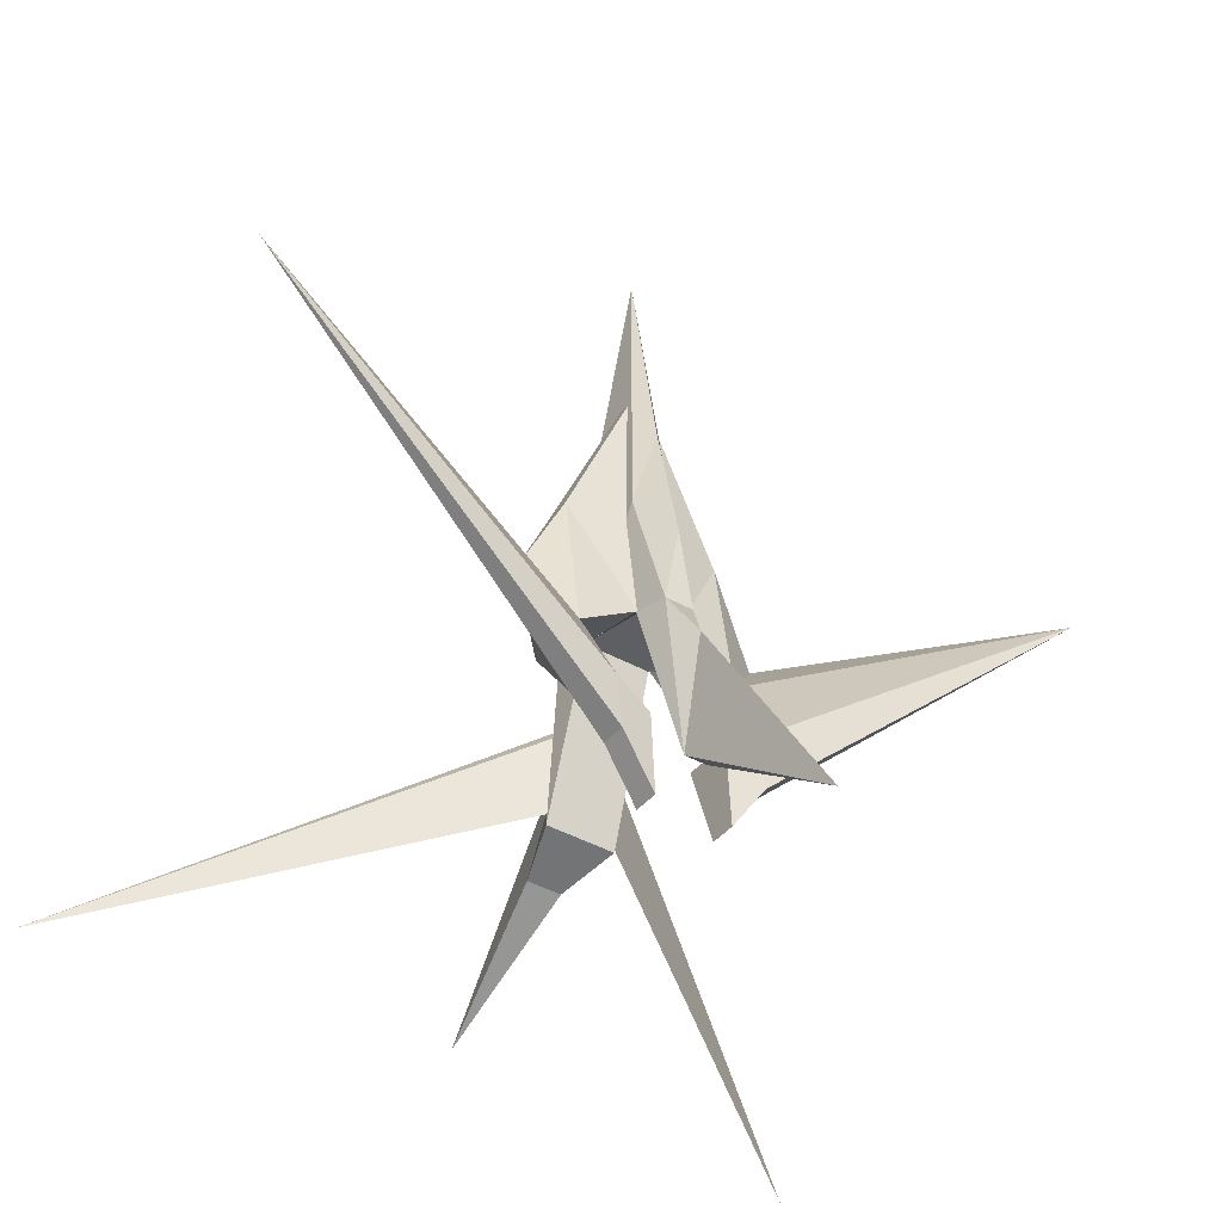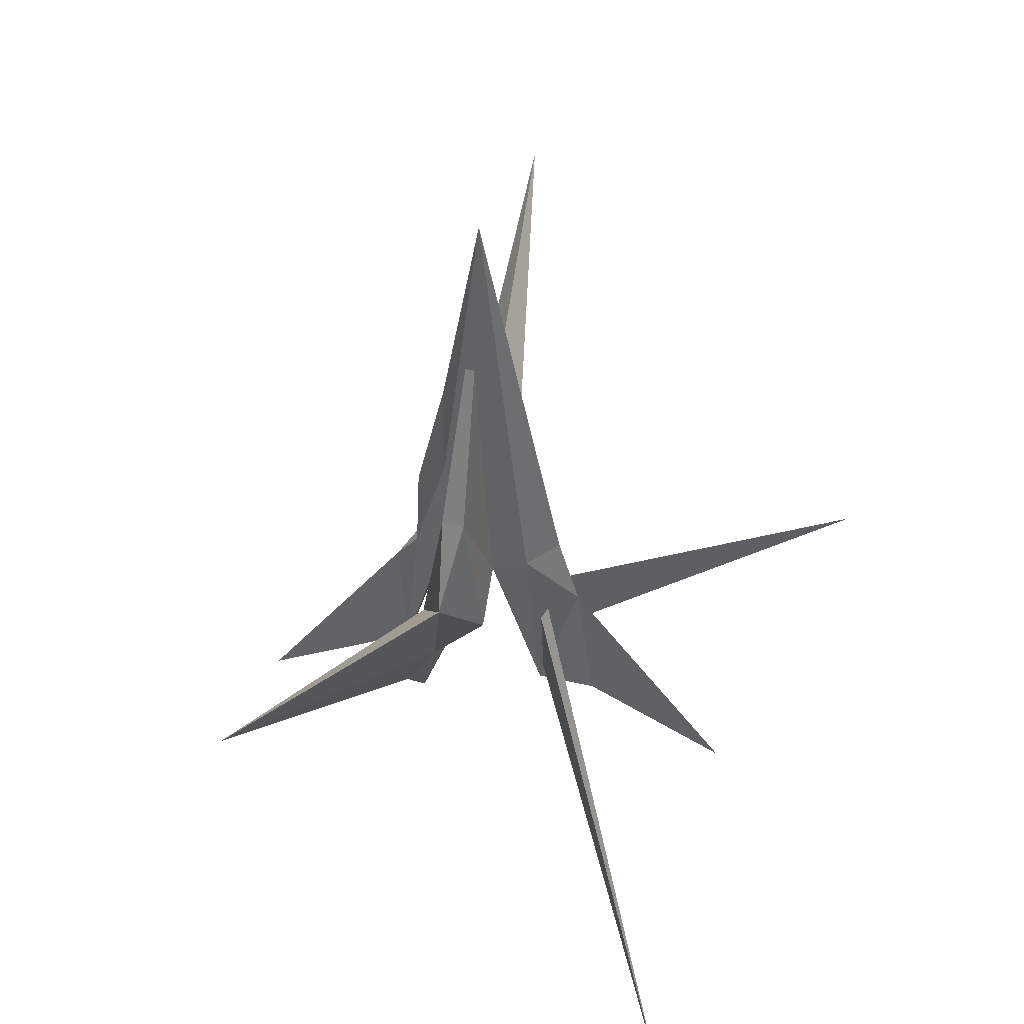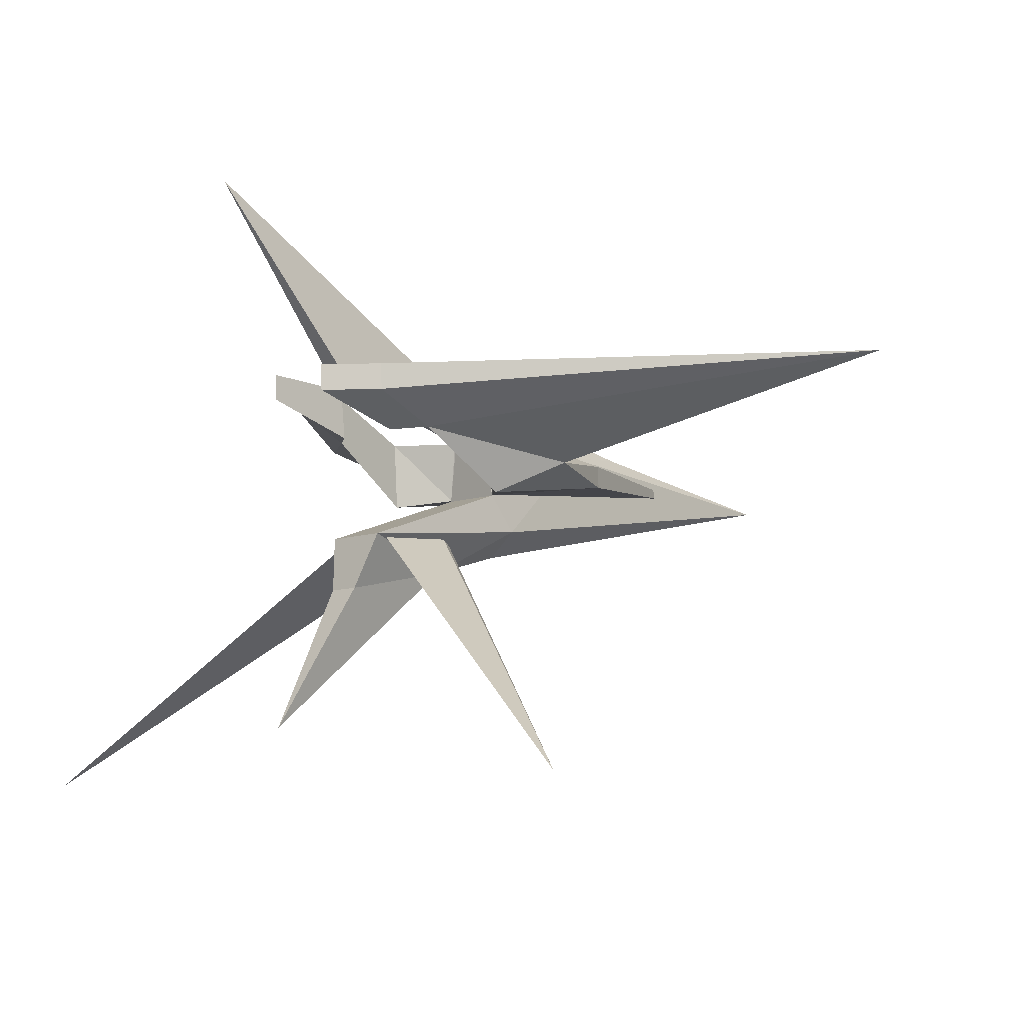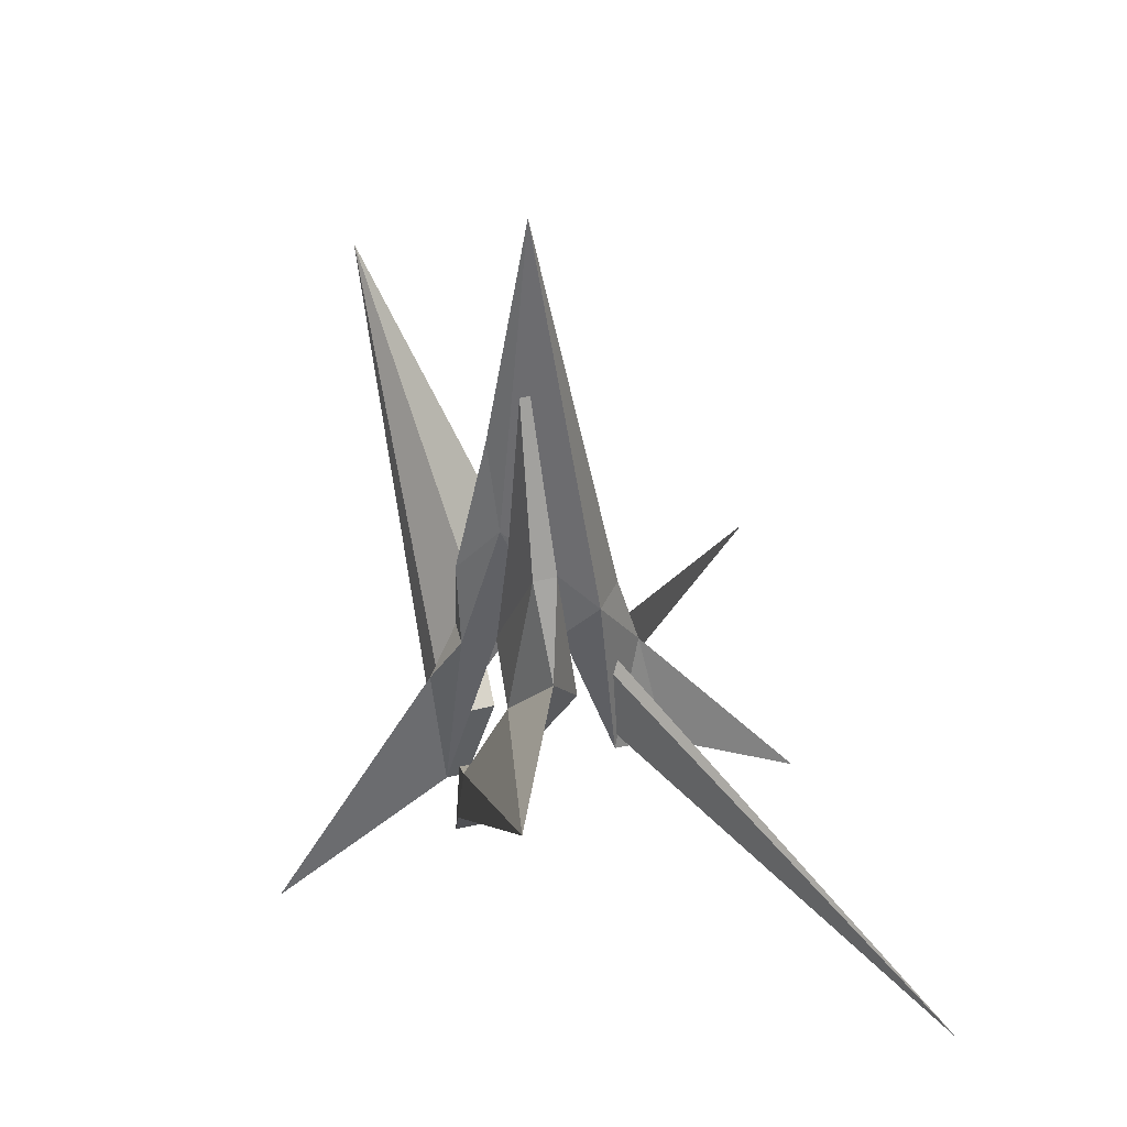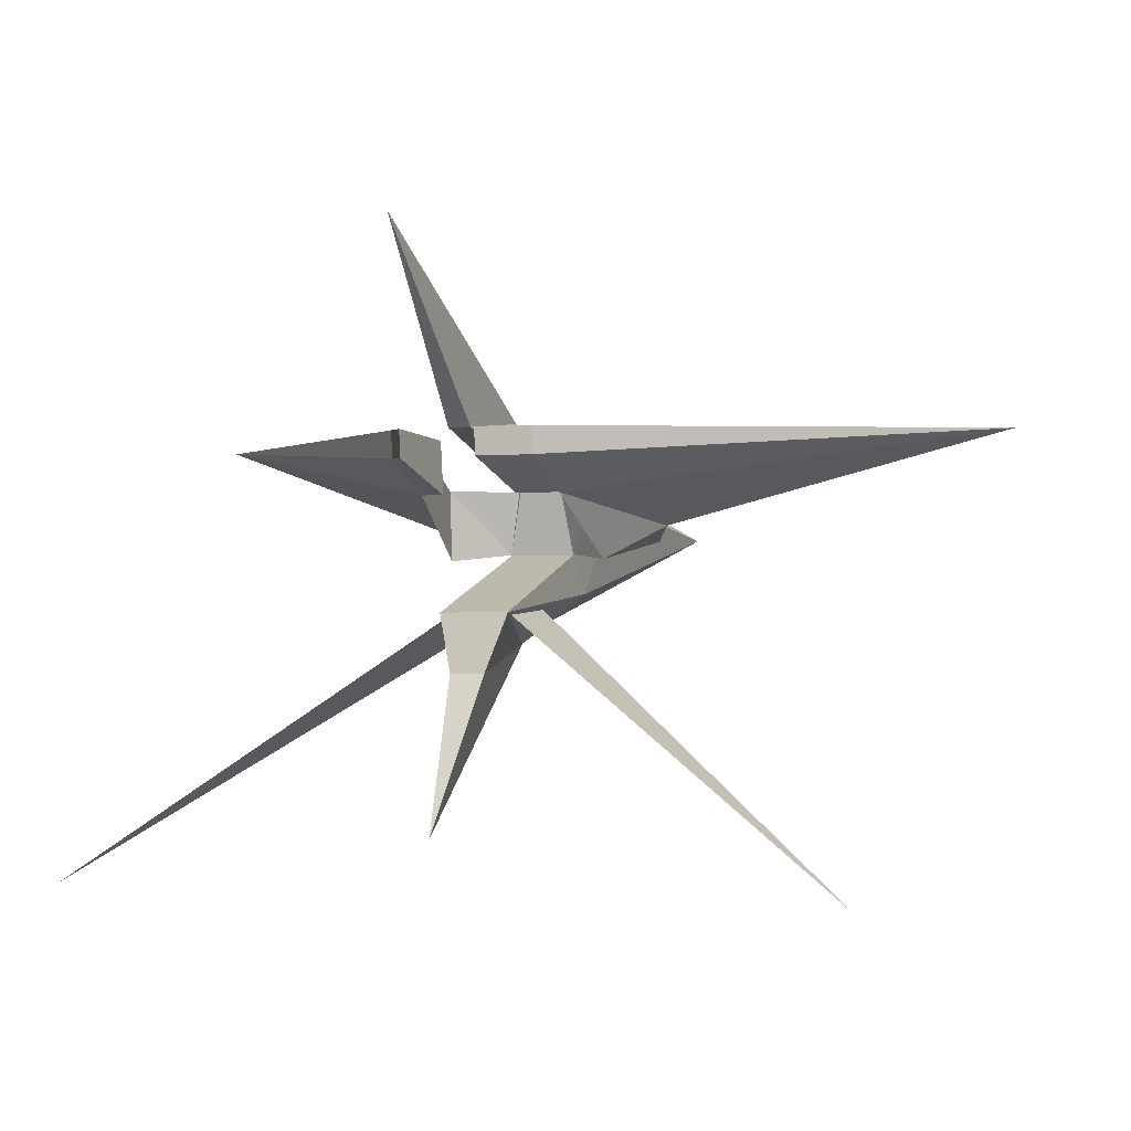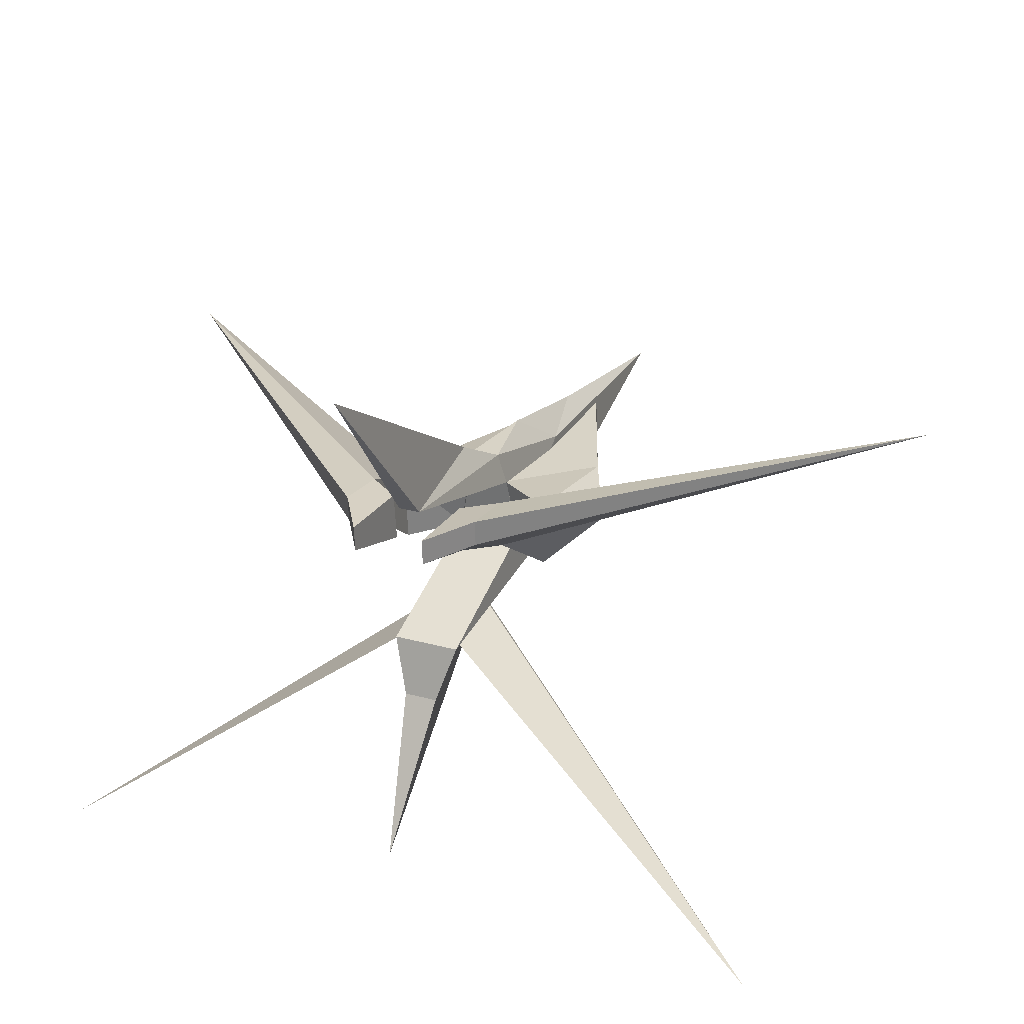
<metadata>
{"format":"obj","ext":"obj","renderer":"f3d","projection":"perspective","resolution":1024,"background":"white","views":[{"elev":-42.1,"azim":145.9,"up":"+Z"},{"elev":49.5,"azim":-70.5,"up":"+Z"},{"elev":-7.4,"azim":-134.0,"up":"+Y"},{"elev":40.6,"azim":-102.9,"up":"+Z"},{"elev":-0.7,"azim":-158.0,"up":"+Y"},{"elev":27.5,"azim":-156.7,"up":"+Y"}]}
</metadata>
<code>
o Melon_Rip
v -2.394 -2.201 2.2
v -1.572 2.251 1.949
v 1.591 2.223 1.965
v 2.333 -2.243 2.224
v 0.8317 -0.4414 22.26
v 2.324 -2.187 2.27
v 5.649 -1.239 10.65
v 5.649 -1.239 10.65
v 2.324 -2.187 2.27
v 5.694 -2.638 -0.5045
v 5.738 2.274 -0.7466
v 1.45 2.229 2.052
v 5.664 0.4339 10.56
v 5.664 0.4339 10.56
v 1.45 2.229 2.052
v 0.7853 0.2694 22.22
v -5.69 2.376 -0.8038
v -5.763 0.536 10.5
v -1.432 2.255 2.038
v -1.432 2.255 2.038
v -5.763 0.536 10.5
v -1.007 0.2856 22.21
v 5.127 5.379 -7.095
v 5.153 5.91 -11.41
v 2.78 5.72 -15.13
v 2.744 5.305 -8.788
v 5.093 1.761 -6.759
v 5.127 5.379 -7.095
v 2.744 5.305 -8.788
v 2.711 1.686 -8.455
v 5.153 5.91 -11.41
v 5.136 4.027 -11.31
v 2.764 3.837 -15.02
v 2.78 5.72 -15.13
v 2.744 5.305 -8.788
v 2.78 5.72 -15.13
v 2.764 3.837 -15.02
v 2.711 1.686 -8.455
v 5.136 4.027 -11.31
v 5.093 1.761 -6.759
v 2.711 1.686 -8.455
v 2.764 3.837 -15.02
v 5.093 1.761 -6.759
v 5.694 -2.638 -0.5045
v 5.738 2.274 -0.7466
v 5.127 5.379 -7.095
v 5.664 0.4339 10.56
v 0.7853 0.2694 22.22
v 0.8317 -0.4414 22.26
v 5.649 -1.239 10.65
v -4.96 5.469 -7.145
v -2.562 5.352 -8.814
v -2.526 5.768 -15.15
v -4.933 6 -11.46
v -4.993 1.851 -6.81
v -2.595 1.734 -8.482
v -2.562 5.352 -8.814
v -4.96 5.469 -7.145
v -4.933 6 -11.46
v -2.526 5.768 -15.15
v -2.543 3.885 -15.05
v -4.95 4.117 -11.36
v -2.562 5.352 -8.814
v -2.595 1.734 -8.482
v -2.543 3.885 -15.05
v -2.526 5.768 -15.15
v -5.763 0.536 10.5
v -5.778 -1.136 10.59
v -1.066 -0.4243 22.25
v -1.007 0.2856 22.21
v -4.95 4.117 -11.36
v -2.543 3.885 -15.05
v -2.595 1.734 -8.482
v -4.993 1.851 -6.81
v -1.572 2.251 1.949
v -2.394 -2.201 2.2
v -1.643 1.877 11.69
v -0.9933 4.621 1.626
v 2.464 -6.173 -9.515
v 1.202 -10.2 -10.68
v -1.27 -10.18 -10.69
v -2.473 -6.128 -9.54
v -4.993 1.851 -6.81
v -4.96 5.469 -7.145
v -5.69 2.376 -0.8038
v -5.733 -2.535 -0.5615
v 2.333 -2.243 2.224
v 1.591 2.223 1.965
v 1.057 4.603 1.636
v 1.556 1.848 11.7
v -1.572 2.251 1.949
v -0.6796 5.988 -11.61
v 0.9019 5.974 -11.61
v 1.591 2.223 1.965
v -2.473 -6.128 -9.54
v -2.394 -2.201 2.2
v 2.333 -2.243 2.224
v 2.464 -6.173 -9.515
v 1.587 -6.463 -1.627
v 2.191 -6.349 -8.43
v 27.72 -24.49 -16.41
v 2.008 -6.044 -2.555
v 27.72 -24.49 -16.41
v 2.191 -6.349 -8.43
v -2.086 -6.008 -2.576
v -27.97 -23.99 -16.69
v -1.682 -6.434 -1.643
v -1.682 -6.434 -1.643
v -27.97 -23.99 -16.69
v -2.214 -6.309 -8.452
v -2.086 -6.008 -2.576
v -2.214 -6.309 -8.452
v -27.97 -23.99 -16.69
v 0.06974 6.766 -2.167
v -0.9933 4.621 1.626
v 1.057 4.603 1.636
v -2.394 -2.201 2.2
v -2.473 -6.128 -9.54
v -2.533 -4.925 4.209
v 5.153 5.91 -11.41
v 31.15 6.17 14.04
v 5.136 4.027 -11.31
v 2.333 -2.243 2.224
v 1.556 1.848 11.7
v 2.405 -4.969 4.234
v 31.15 6.17 14.04
v 5.738 2.274 -0.7466
v 8.776 -0.3226 3.809
v 5.649 -1.239 10.65
v 8.776 -0.3226 3.809
v 5.664 0.4339 10.56
v 1.591 2.223 1.965
v 0.9019 5.974 -11.61
v 1.057 4.603 1.636
v 5.136 4.027 -11.31
v 31.15 6.17 14.04
v 5.093 1.761 -6.759
v 31.15 6.17 14.04
v 5.153 5.91 -11.41
v 5.127 5.379 -7.095
v 8.776 -0.3226 3.809
v 5.093 1.761 -6.759
v 31.15 6.17 14.04
v 5.664 0.4339 10.56
v 8.776 -0.3226 3.809
v 5.738 2.274 -0.7466
v -1.572 2.251 1.949
v -0.9933 4.621 1.626
v -0.6796 5.988 -11.61
v 1.202 -10.2 -10.68
v -0.09307 -20.59 -16.72
v -1.27 -10.18 -10.69
v 2.405 -4.969 4.234
v -0.0804 -6.736 4.323
v -0.06537 -8.342 -1.366
v 31.15 6.17 14.04
v 5.127 5.379 -7.095
v 5.738 2.274 -0.7466
v 8.776 -0.3226 3.809
v 5.694 -2.638 -0.5045
v 5.093 1.761 -6.759
v 5.649 -1.239 10.65
v 5.694 -2.638 -0.5045
v 8.776 -0.3226 3.809
v -5.778 -1.136 10.59
v -2.385 -2.145 2.247
v -1.066 -0.4243 22.25
v 2.008 -6.044 -2.555
v 1.587 -6.463 -1.627
v 27.72 -24.49 -16.41
v -0.06537 -8.342 -1.366
v -2.533 -4.925 4.209
v -2.473 -6.128 -9.54
v -0.6796 5.988 -11.61
v 0.06974 6.766 -2.167
v 0.2749 18.75 -22.04
v -4.933 6 -11.46
v -4.95 4.117 -11.36
v -31.18 6.728 13.72
v 0.2749 18.75 -22.04
v 0.06974 6.766 -2.167
v 0.9019 5.974 -11.61
v -31.18 6.728 13.72
v -8.819 -0.1654 3.721
v -5.69 2.376 -0.8038
v -5.778 -1.136 10.59
v -5.763 0.536 10.5
v -8.819 -0.1654 3.721
v 0.001147 4.69 7.733
v -0.9933 4.621 1.626
v -1.643 1.877 11.69
v -4.95 4.117 -11.36
v -4.993 1.851 -6.81
v -31.18 6.728 13.72
v -31.18 6.728 13.72
v -4.96 5.469 -7.145
v -4.933 6 -11.46
v -8.819 -0.1654 3.721
v -31.18 6.728 13.72
v -4.993 1.851 -6.81
v -5.763 0.536 10.5
v -5.69 2.376 -0.8038
v -8.819 -0.1654 3.721
v -1.27 -10.18 -10.69
v -0.06537 -8.342 -1.366
v -2.473 -6.128 -9.54
v -5.778 -1.136 10.59
v -5.733 -2.535 -0.5615
v -2.385 -2.145 2.247
v -31.18 6.728 13.72
v -5.69 2.376 -0.8038
v -4.96 5.469 -7.145
v -8.819 -0.1654 3.721
v -4.993 1.851 -6.81
v -5.733 -2.535 -0.5615
v -5.778 -1.136 10.59
v -8.819 -0.1654 3.721
v -5.733 -2.535 -0.5615
v -2.394 -2.201 2.2
v -2.533 -4.925 4.209
v -1.643 1.877 11.69
v 2.333 -2.243 2.224
v 2.405 -4.969 4.234
v 2.464 -6.173 -9.515
v 2.464 -6.173 -9.515
v -0.06537 -8.342 -1.366
v 1.202 -10.2 -10.68
v 2.464 -6.173 -9.515
v 2.405 -4.969 4.234
v -0.06537 -8.342 -1.366
v -0.06537 -8.342 -1.366
v -0.0804 -6.736 4.323
v -2.533 -4.925 4.209
v 1.057 4.603 1.636
v 0.001147 4.69 7.733
v 1.556 1.848 11.7
v -0.6796 5.988 -11.61
v -0.9933 4.621 1.626
v 0.06974 6.766 -2.167
v 0.9019 5.974 -11.61
v 0.06974 6.766 -2.167
v 1.057 4.603 1.636
v 1.057 4.603 1.636
v -0.9933 4.621 1.626
v 0.001147 4.69 7.733
v -0.185 -0.5682 35.31
v 1.556 1.848 11.7
v -0.07181 2.399 18.16
v -2.533 -4.925 4.209
v -0.185 -0.5682 35.31
v -1.643 1.877 11.69
v -0.0804 -6.736 4.323
v -0.185 -0.5682 35.31
v -2.533 -4.925 4.209
v 2.405 -4.969 4.234
v -0.185 -0.5682 35.31
v -0.0804 -6.736 4.323
v 1.556 1.848 11.7
v -0.185 -0.5682 35.31
v 2.405 -4.969 4.234
v -1.643 1.877 11.69
v -0.185 -0.5682 35.31
v -0.07181 2.399 18.16
v -0.6796 5.988 -11.61
v 0.2749 18.75 -22.04
v 0.9019 5.974 -11.61
v -1.27 -10.18 -10.69
v -0.09307 -20.59 -16.72
v -0.06537 -8.342 -1.366
v -0.06537 -8.342 -1.366
v -0.09307 -20.59 -16.72
v 1.202 -10.2 -10.68
v 0.001147 4.69 7.733
v -1.643 1.877 11.69
v -0.07181 2.399 18.16
v 0.001147 4.69 7.733
v -0.07181 2.399 18.16
v 1.556 1.848 11.7
v 5.738 2.274 -0.7466
v 2.324 -2.187 2.27
v 1.45 2.229 2.052
v -5.69 2.376 -0.8038
v -2.385 -2.145 2.247
v -5.733 -2.535 -0.5615
v 5.738 2.274 -0.7466
v 5.694 -2.638 -0.5045
v 2.324 -2.187 2.27
v -5.69 2.376 -0.8038
v -1.432 2.255 2.038
v -2.385 -2.145 2.247
f 1 2 3 4
f 279 280 281
f 282 283 284
f 285 286 287
f 288 289 290
f 273 274 275
f 276 277 278
f 5 6 7
f 8 9 10
f 11 12 13
f 14 15 16
f 17 18 19
f 20 21 22
f 23 24 25 26
f 27 28 29 30
f 31 32 33 34
f 35 36 37 38
f 39 40 41 42
f 43 44 45 46
f 47 48 49 50
f 51 52 53 54
f 55 56 57 58
f 59 60 61 62
f 63 64 65 66
f 67 68 69 70
f 71 72 73 74
f 75 76 77 78
f 79 80 81 82
f 83 84 85 86
f 87 88 89 90
f 91 92 93 94
f 95 96 97 98
f 99 100 101
f 102 103 104
f 105 106 107
f 108 109 110
f 111 112 113
f 114 115 116
f 117 118 119
f 120 121 122
f 123 124 125
f 126 127 128
f 129 130 131
f 132 133 134
f 135 136 137
f 138 139 140
f 141 142 143
f 144 145 146
f 147 148 149
f 150 151 152
f 153 154 155
f 156 157 158
f 159 160 161
f 162 163 164
f 165 166 167
f 168 169 170
f 171 172 173
f 174 175 176
f 177 178 179
f 180 181 182
f 183 184 185
f 186 187 188
f 189 190 191
f 192 193 194
f 195 196 197
f 198 199 200
f 201 202 203
f 204 205 206
f 207 208 209
f 210 211 212
f 213 214 215
f 216 217 218
f 219 220 221
f 222 223 224
f 225 226 227
f 228 229 230
f 231 232 233
f 234 235 236
f 237 238 239
f 240 241 242
f 243 244 245
f 246 247 248
f 249 250 251
f 252 253 254
f 255 256 257
f 258 259 260
f 261 262 263
f 264 265 266
f 267 268 269
f 270 271 272

</code>
